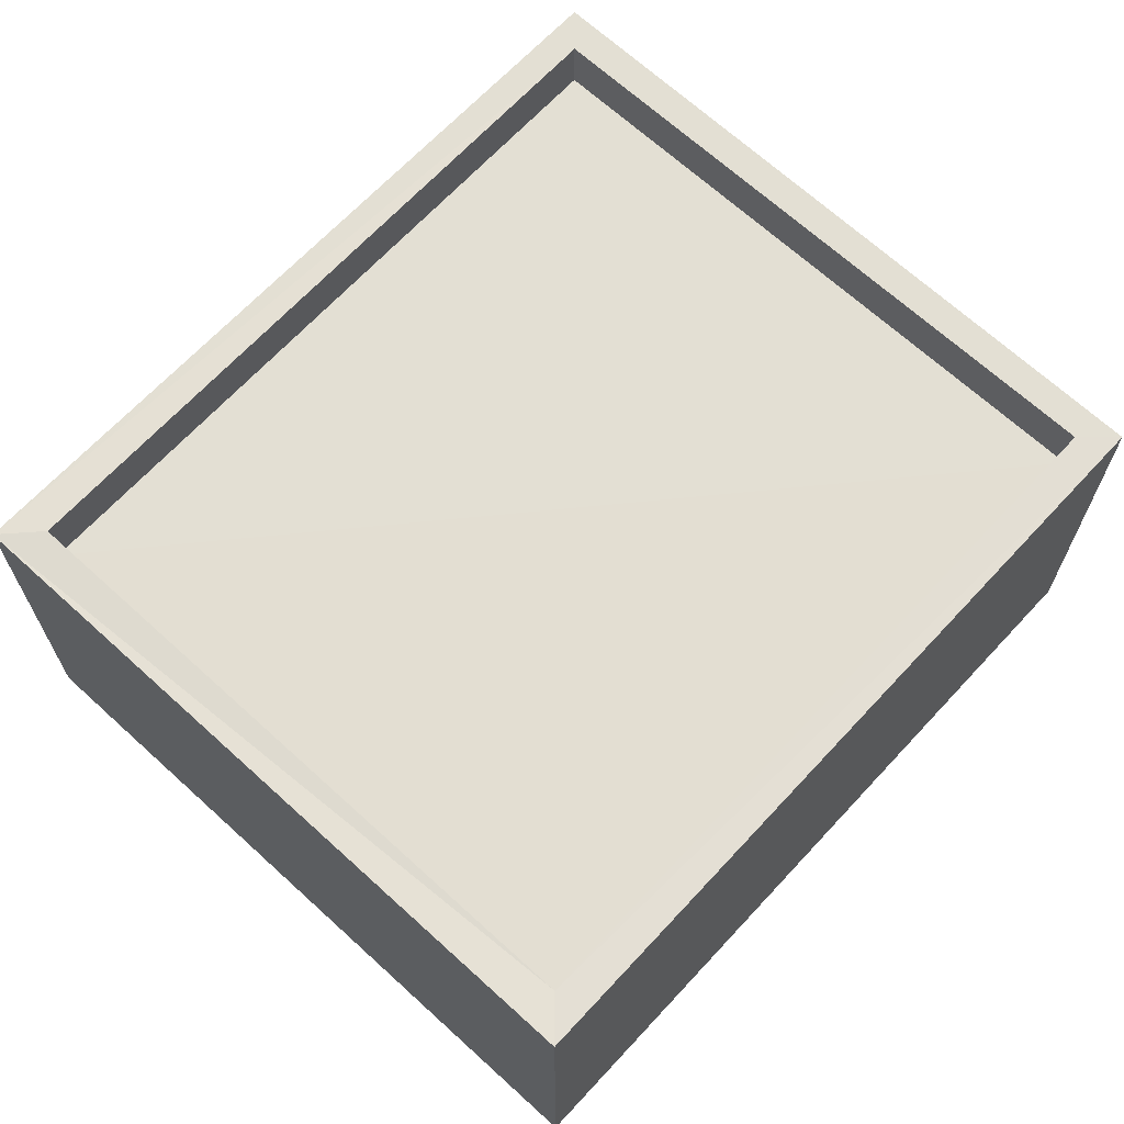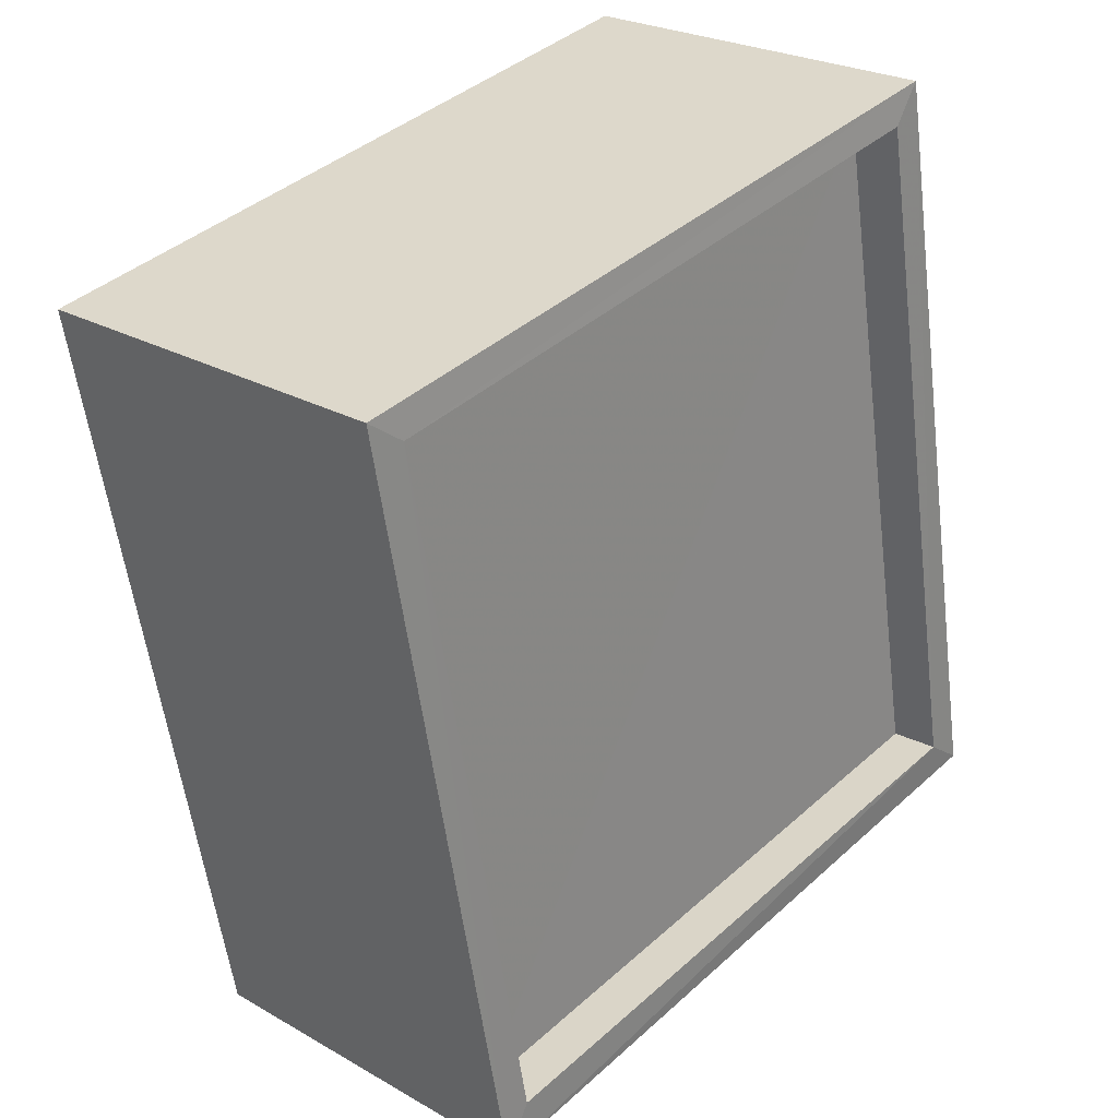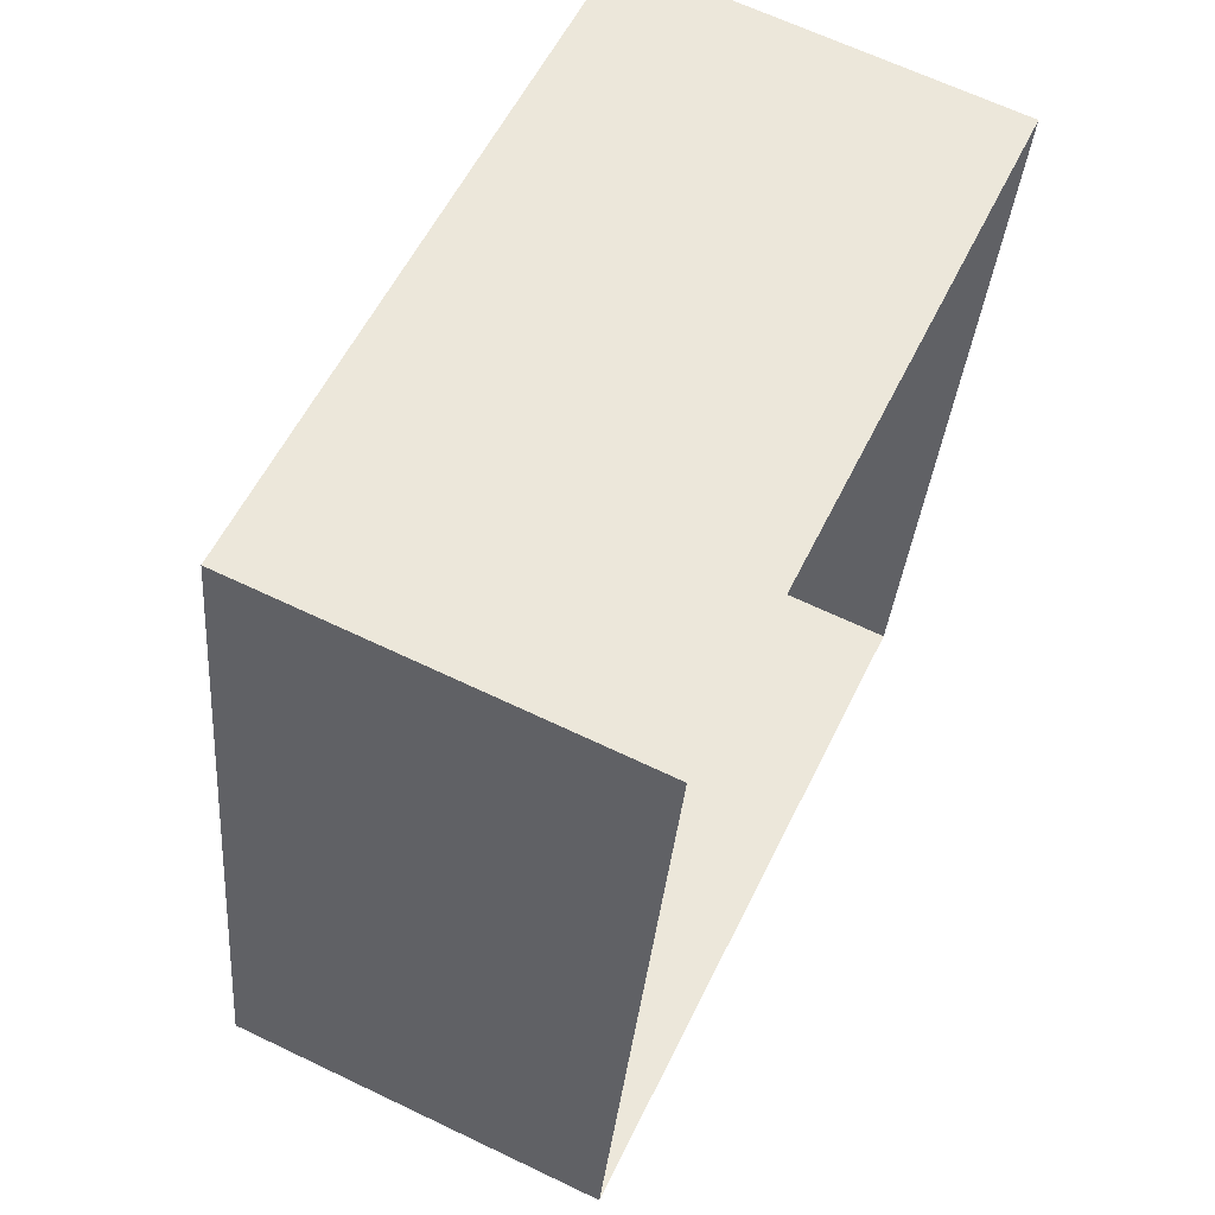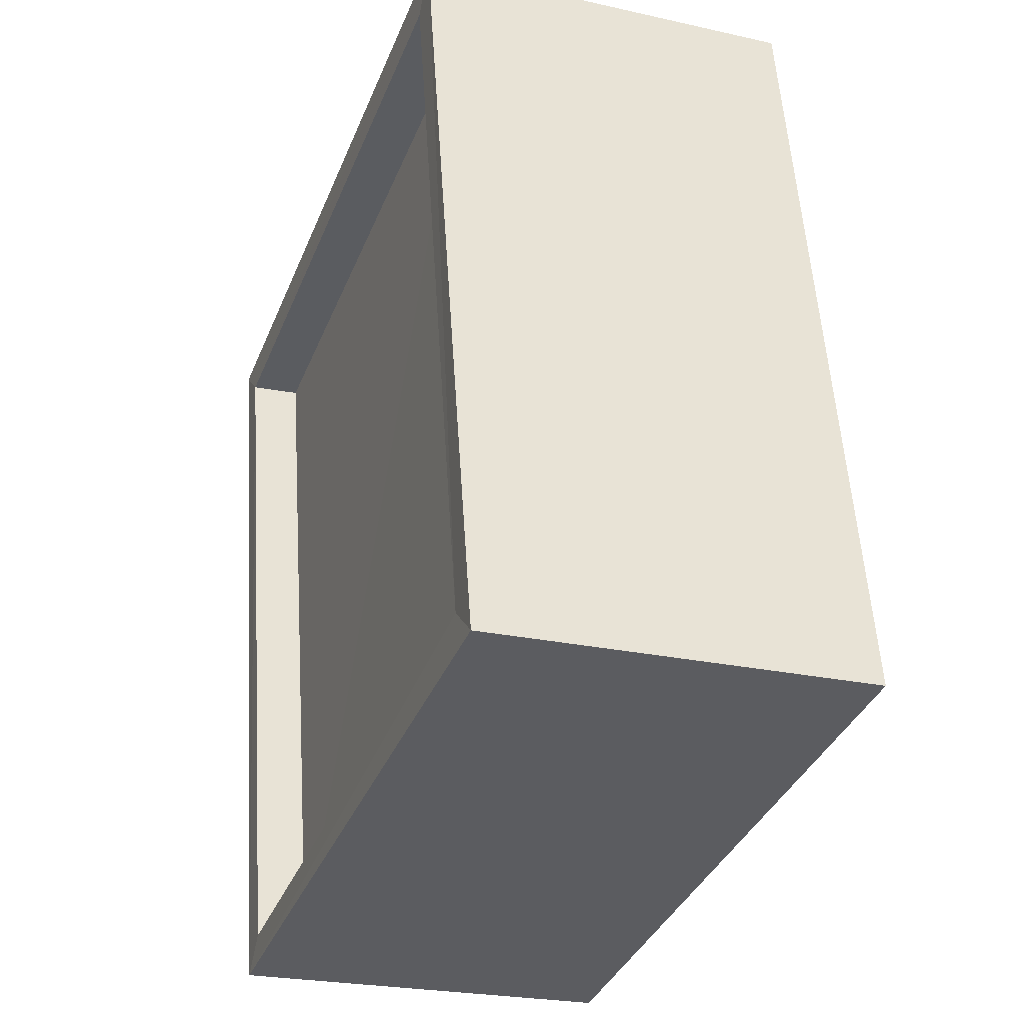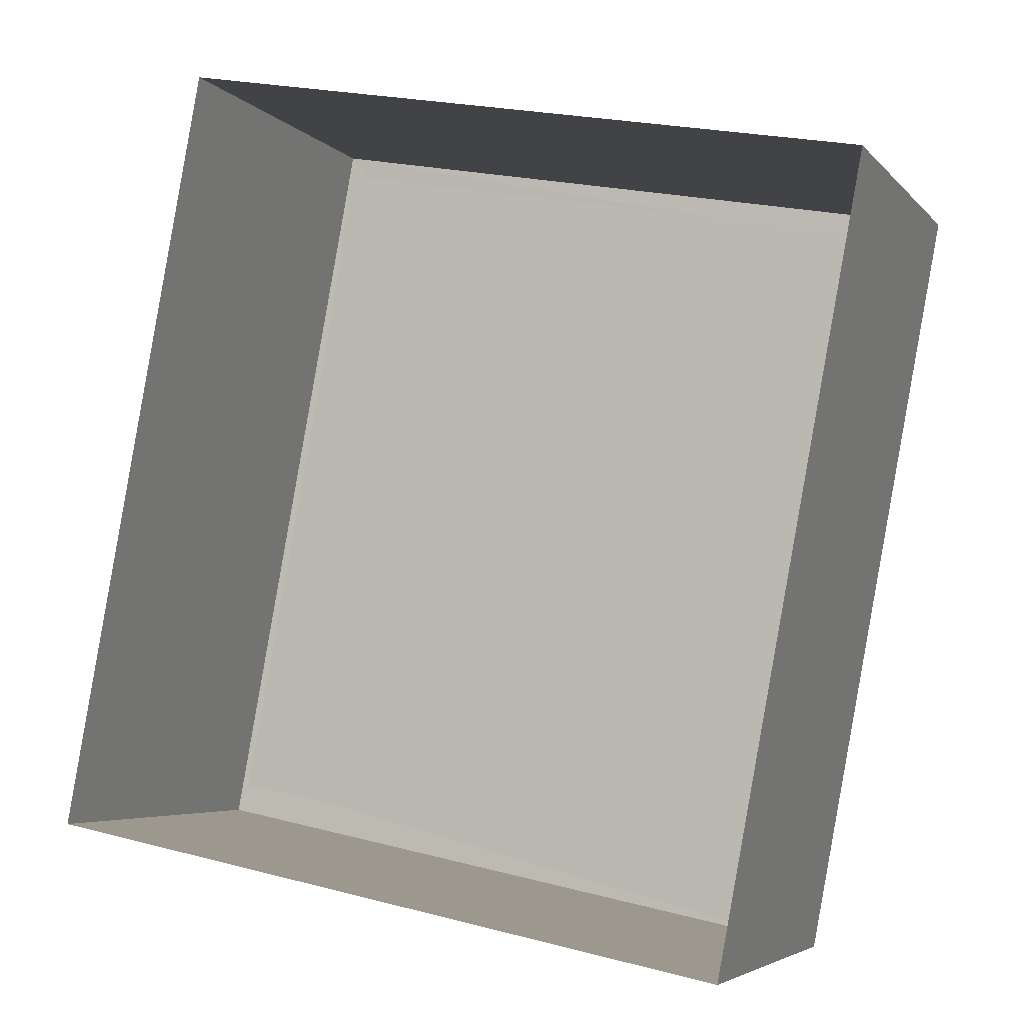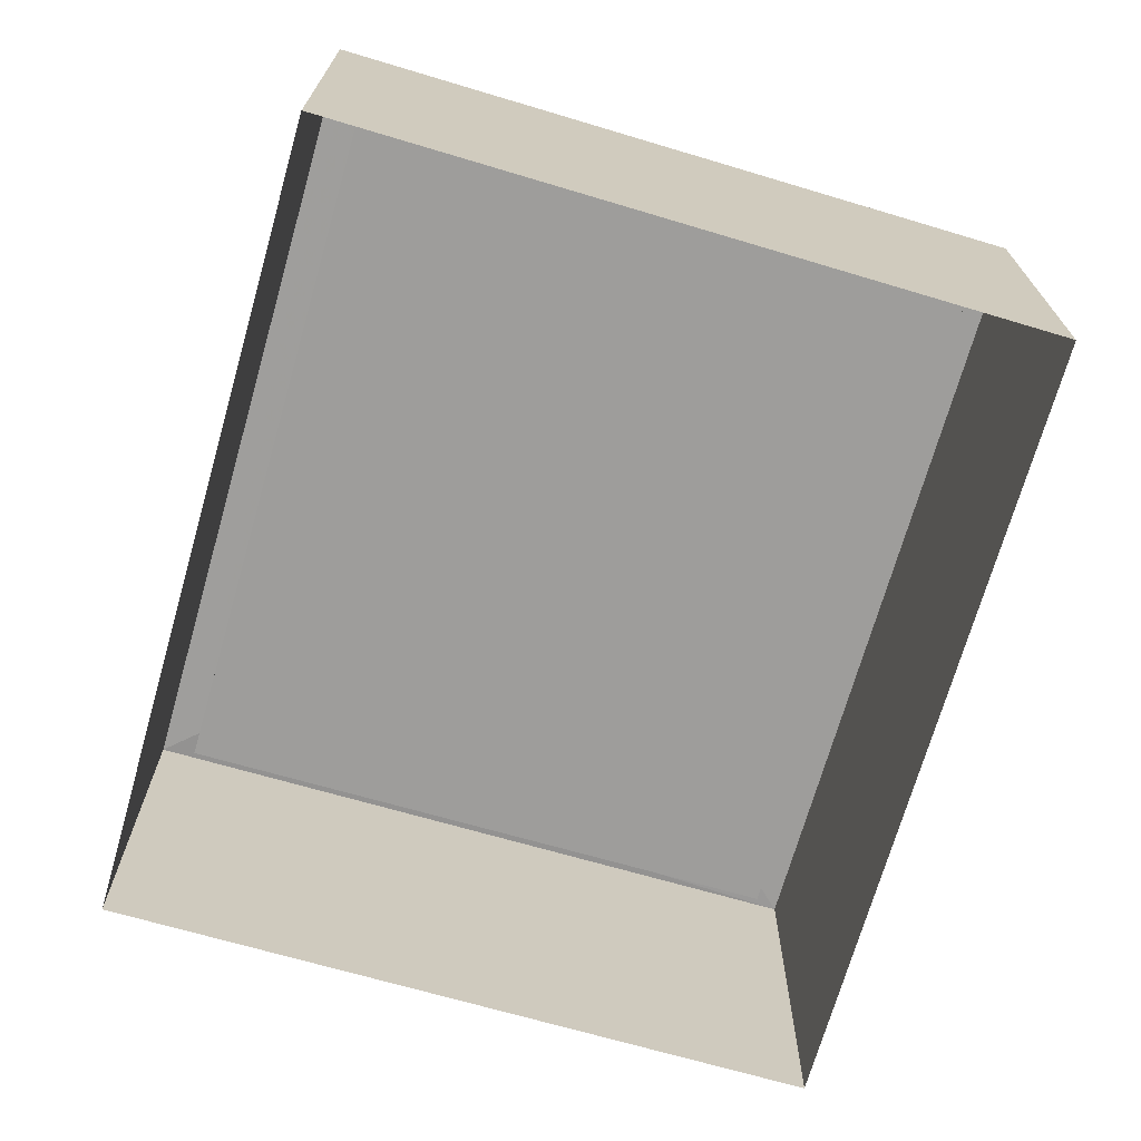
<metadata>
{"format":"obj","ext":"obj","renderer":"f3d","projection":"perspective","resolution":1024,"background":"white","views":[{"elev":67.2,"azim":53.5,"up":"+Z"},{"elev":25.7,"azim":-46.9,"up":"+Y"},{"elev":66.6,"azim":115.6,"up":"+Y"},{"elev":-24.5,"azim":69.6,"up":"+Y"},{"elev":-4.2,"azim":-159.3,"up":"+Y"},{"elev":-70.6,"azim":-5.4,"up":"+Z"}]}
</metadata>
<code>
v 1.243e+05 7.852e+05 19.08
v 1.243e+05 7.852e+05 19.08
v 1.243e+05 7.852e+05 19.08
v 1.243e+05 7.852e+05 19.08
v 1.243e+05 7.852e+05 22.05
v 1.243e+05 7.852e+05 22.05
v 1.243e+05 7.852e+05 22.05
v 1.243e+05 7.852e+05 22.05
v 1.243e+05 7.852e+05 22.5
v 1.243e+05 7.852e+05 22.5
v 1.243e+05 7.852e+05 22.5
v 1.243e+05 7.852e+05 22.5
v 1.243e+05 7.852e+05 22.5
v 1.243e+05 7.852e+05 22.5
v 1.243e+05 7.852e+05 22.5
v 1.243e+05 7.852e+05 22.5
f 1 2 3
f 4 1 3
f 5 6 7
f 8 5 7
f 9 10 11
f 12 13 14
f 12 11 10
f 9 11 15
f 16 12 14
f 11 12 16
f 14 13 9
f 15 14 9
f 16 8 7
f 16 14 8
f 16 7 6
f 11 16 6
f 11 6 5
f 15 11 5
f 15 5 8
f 14 15 8
f 12 4 3
f 12 10 4
f 10 1 4
f 10 9 1
f 13 2 1
f 9 13 1
f 12 3 2
f 13 12 2

</code>
